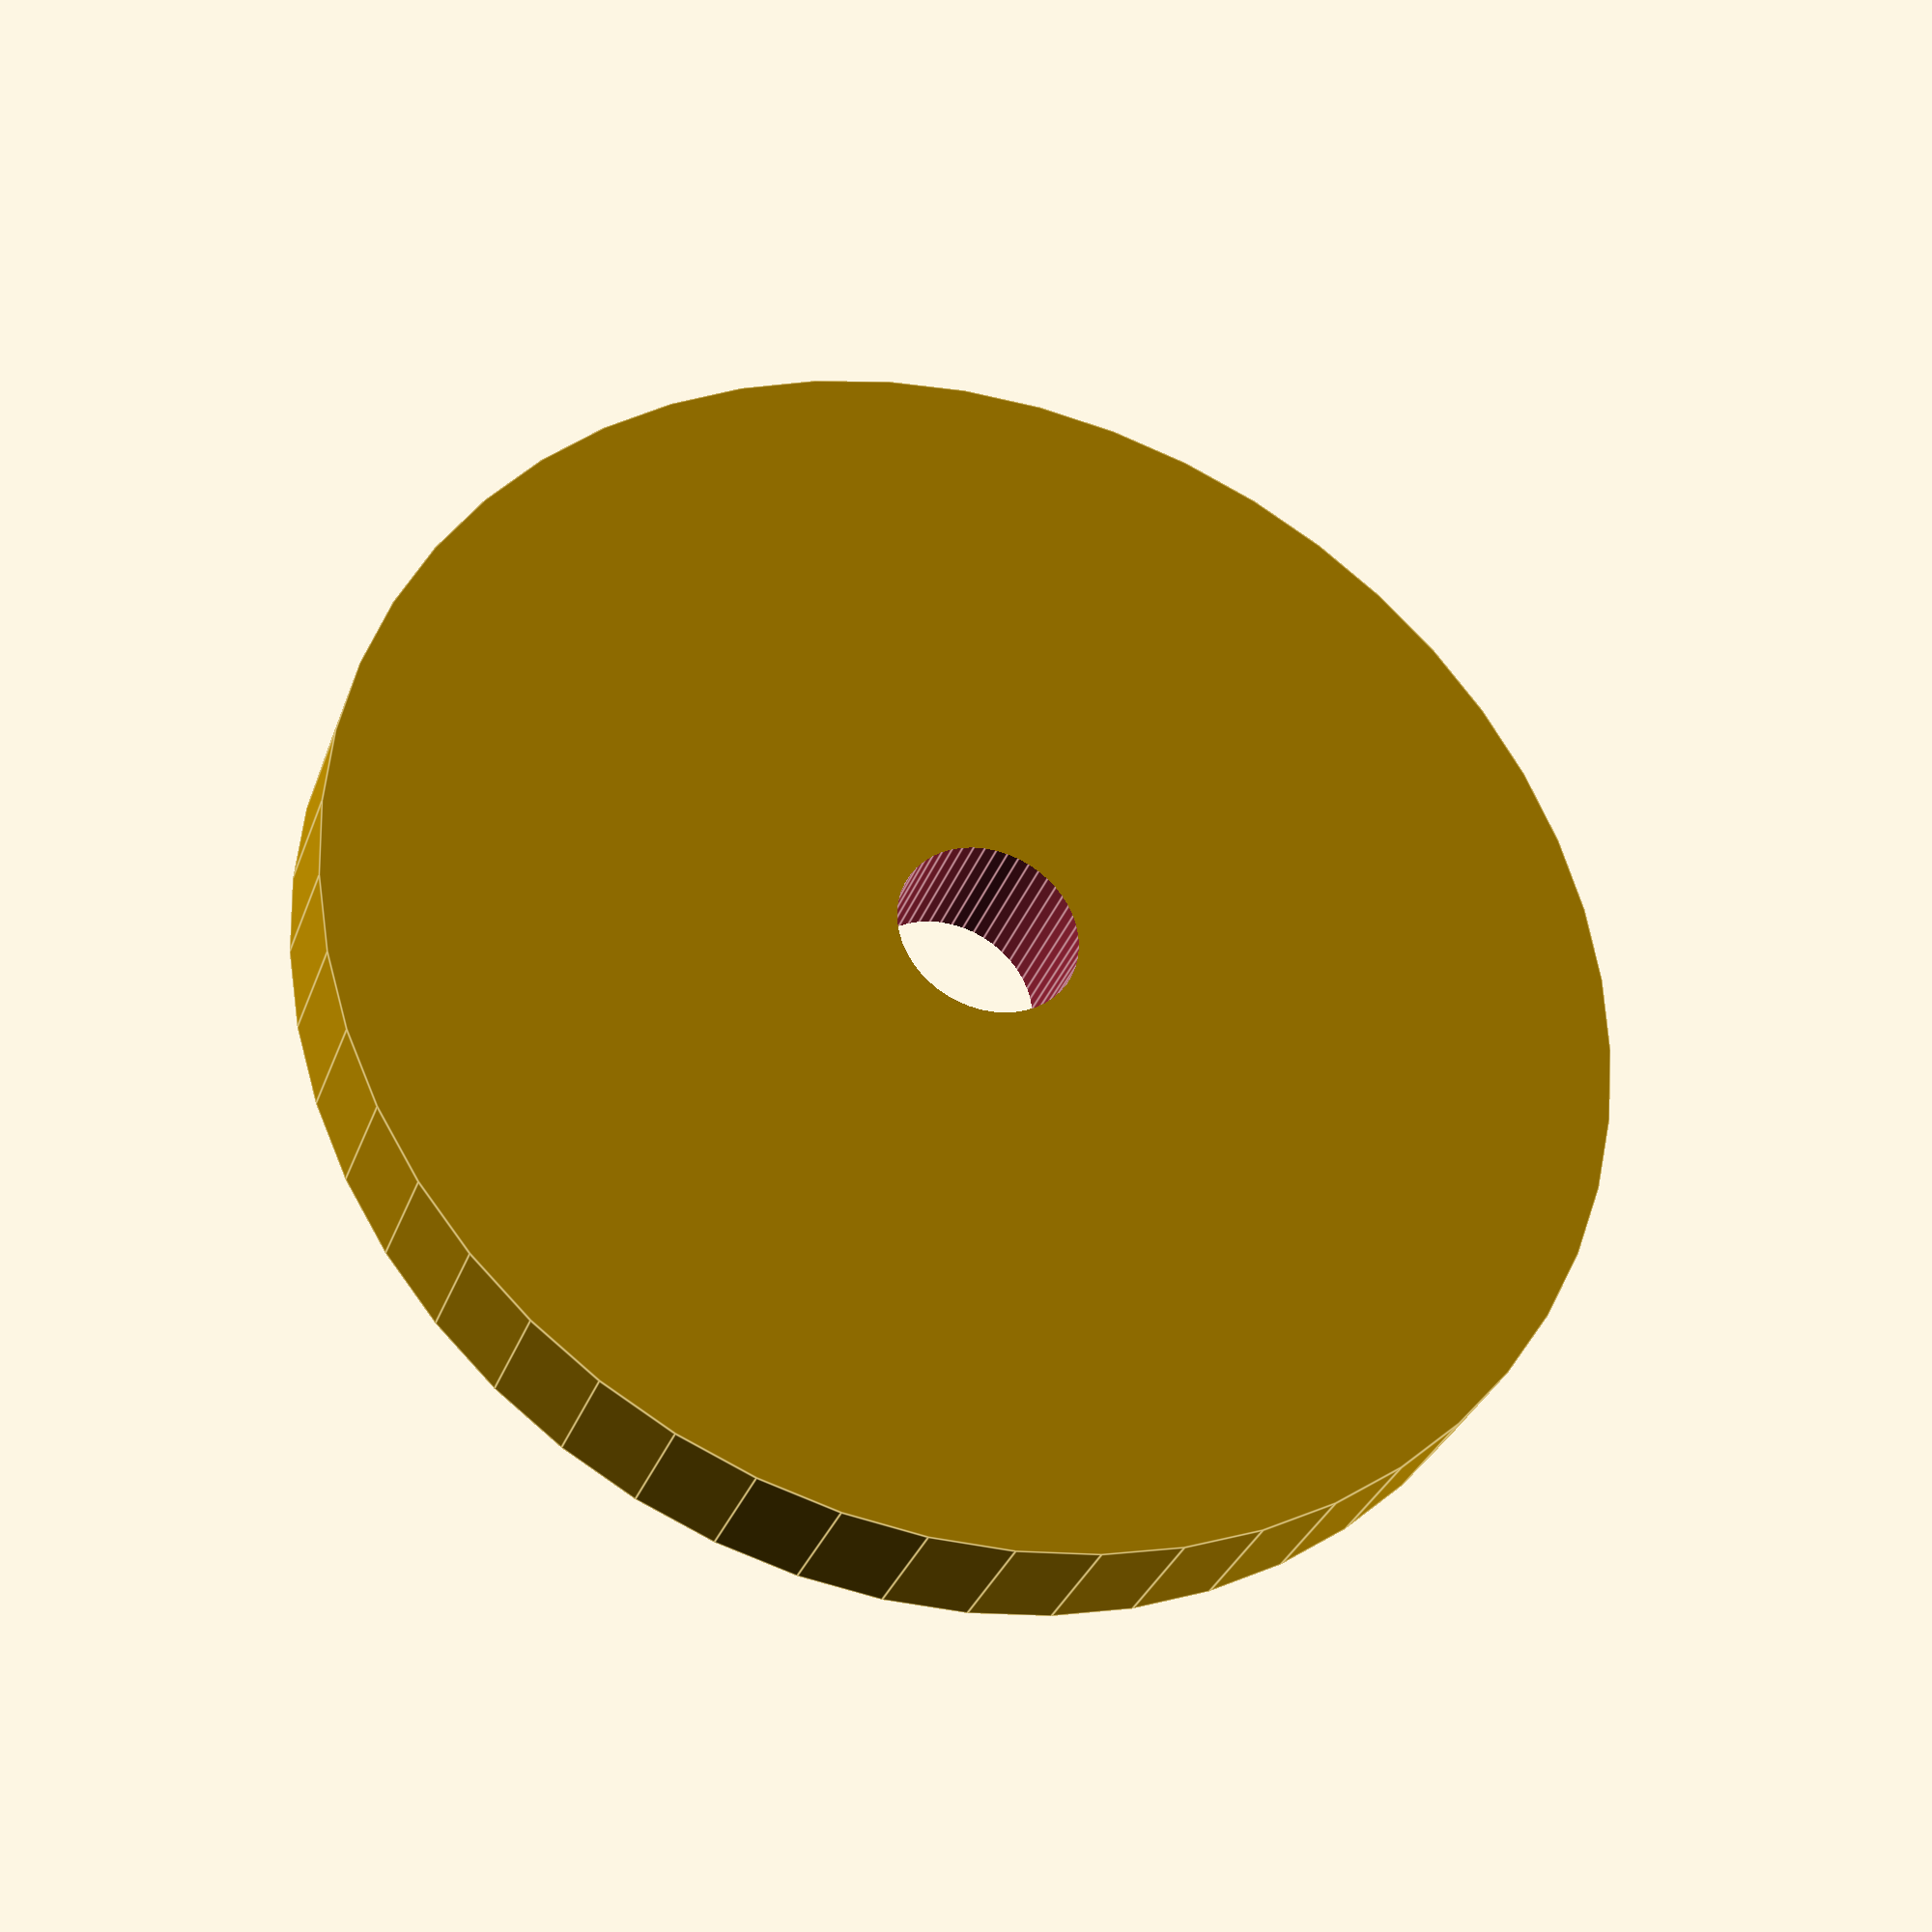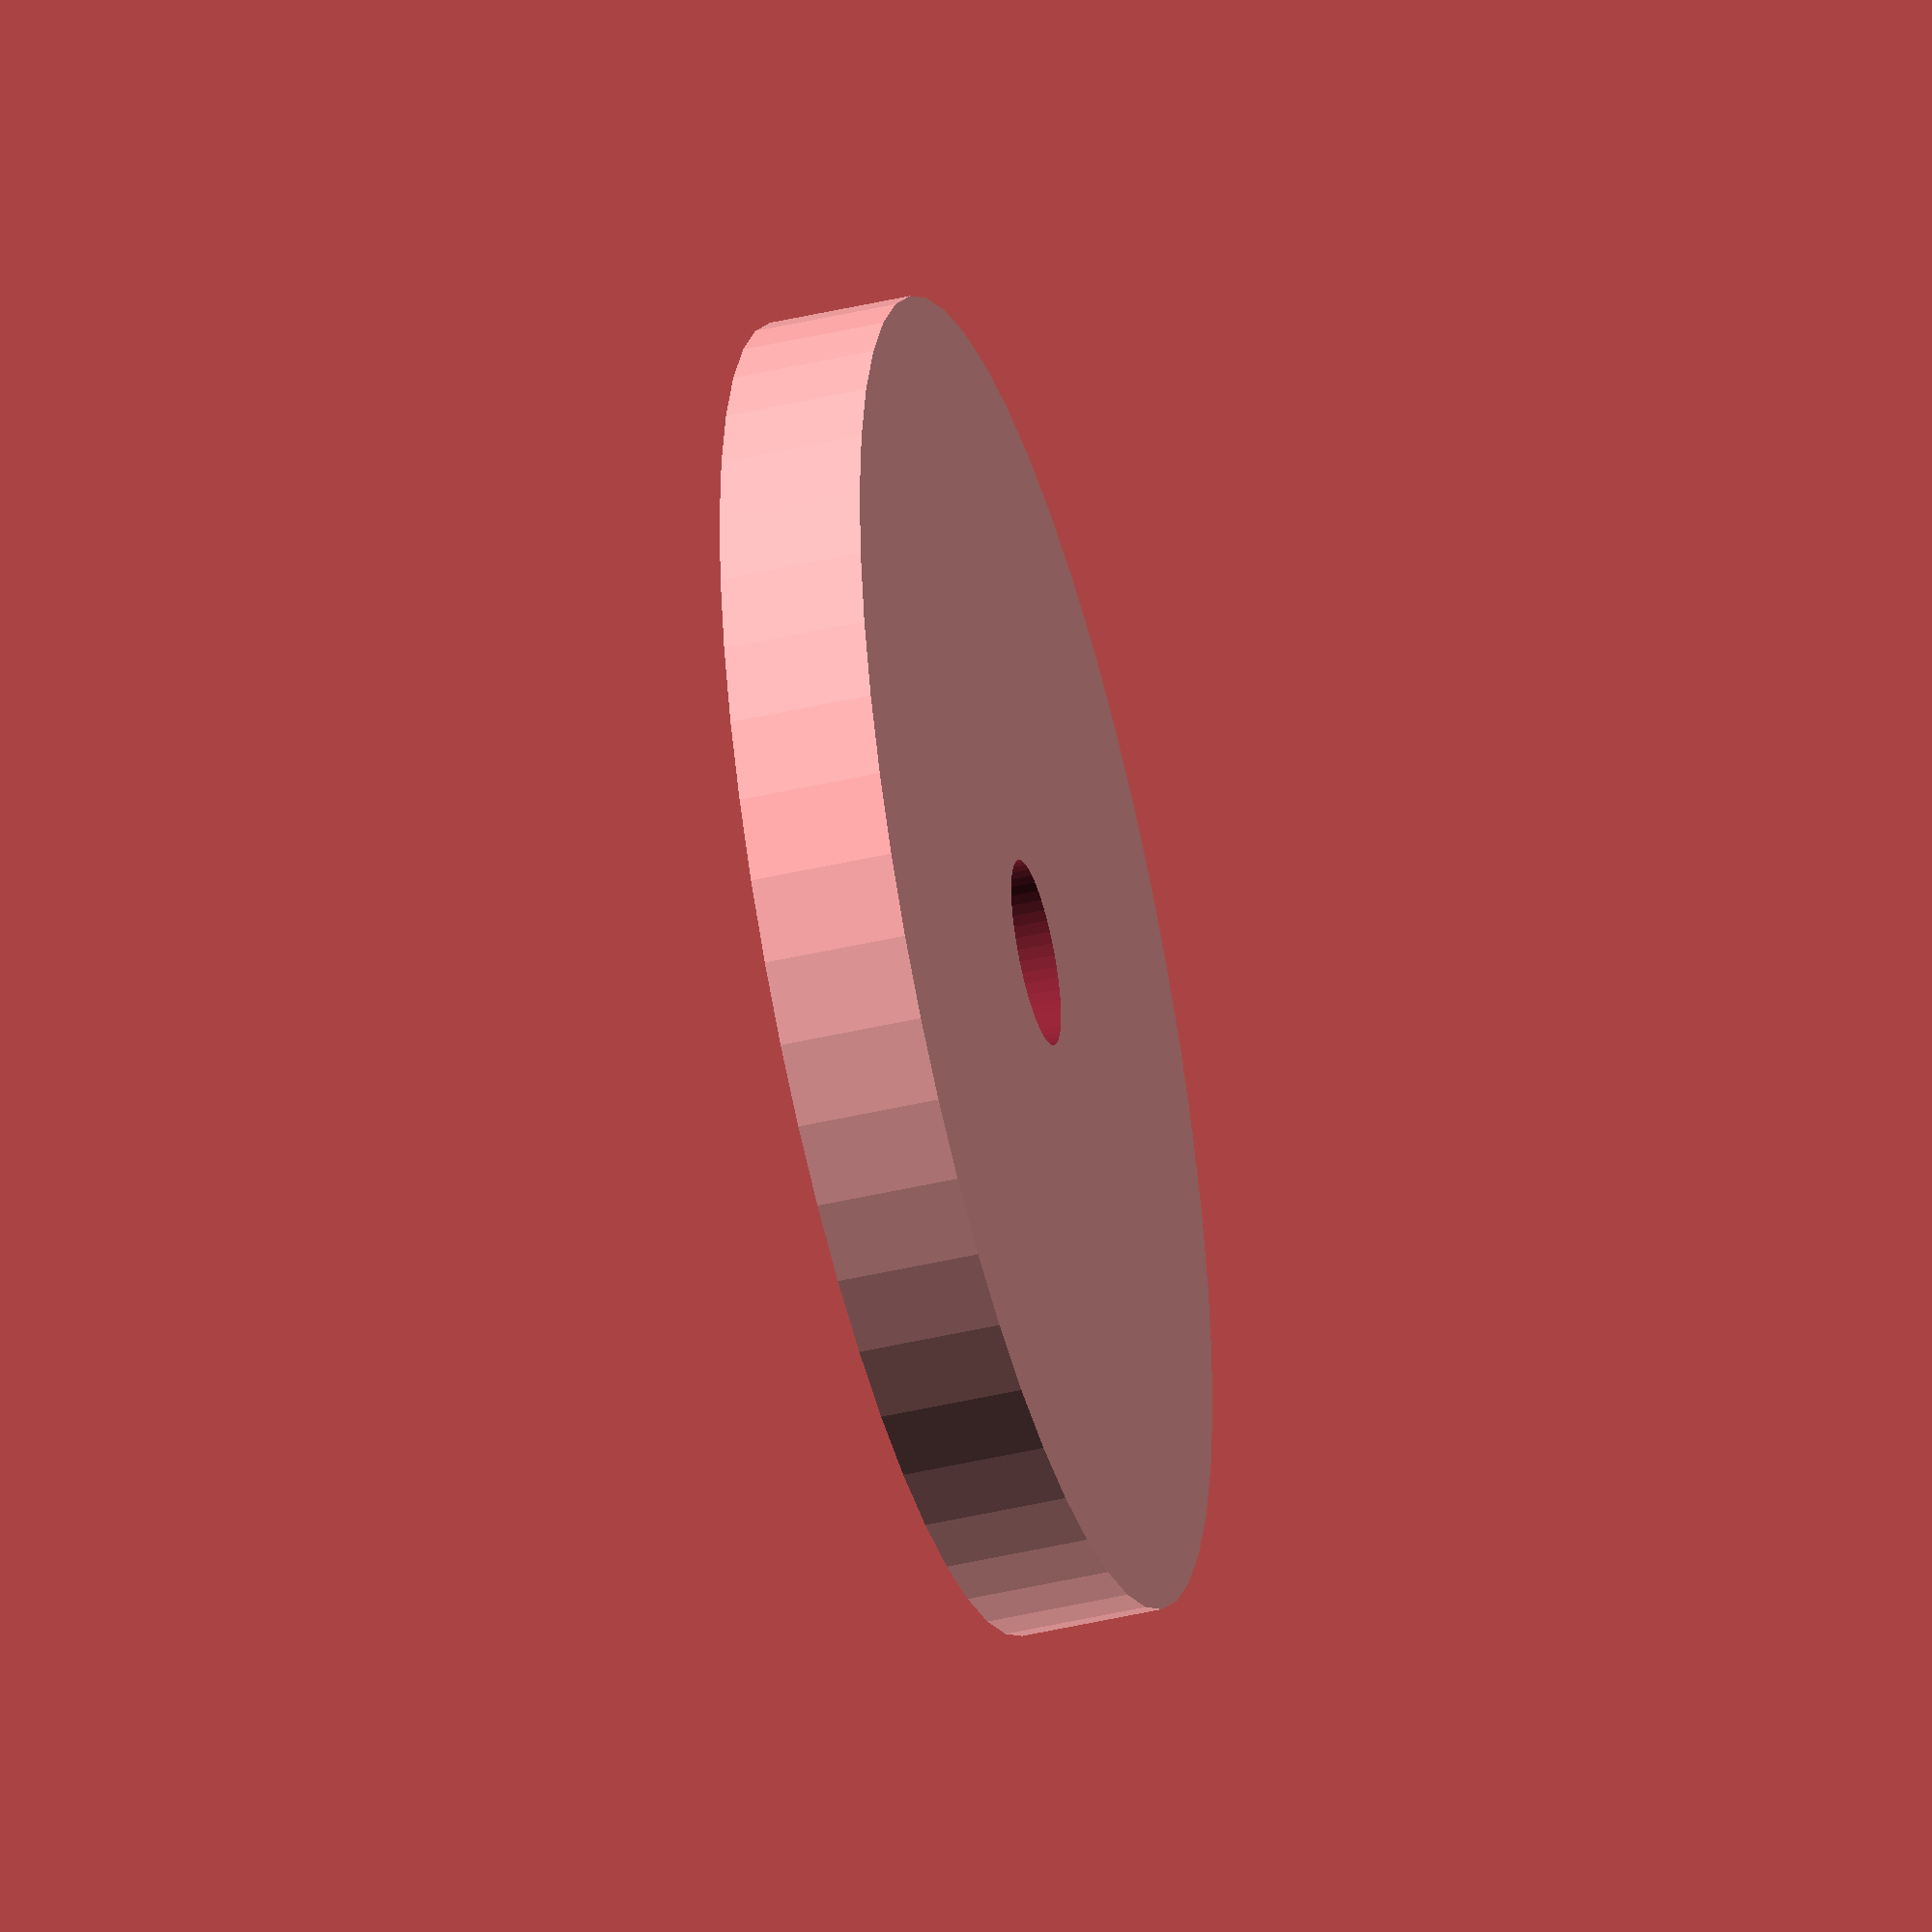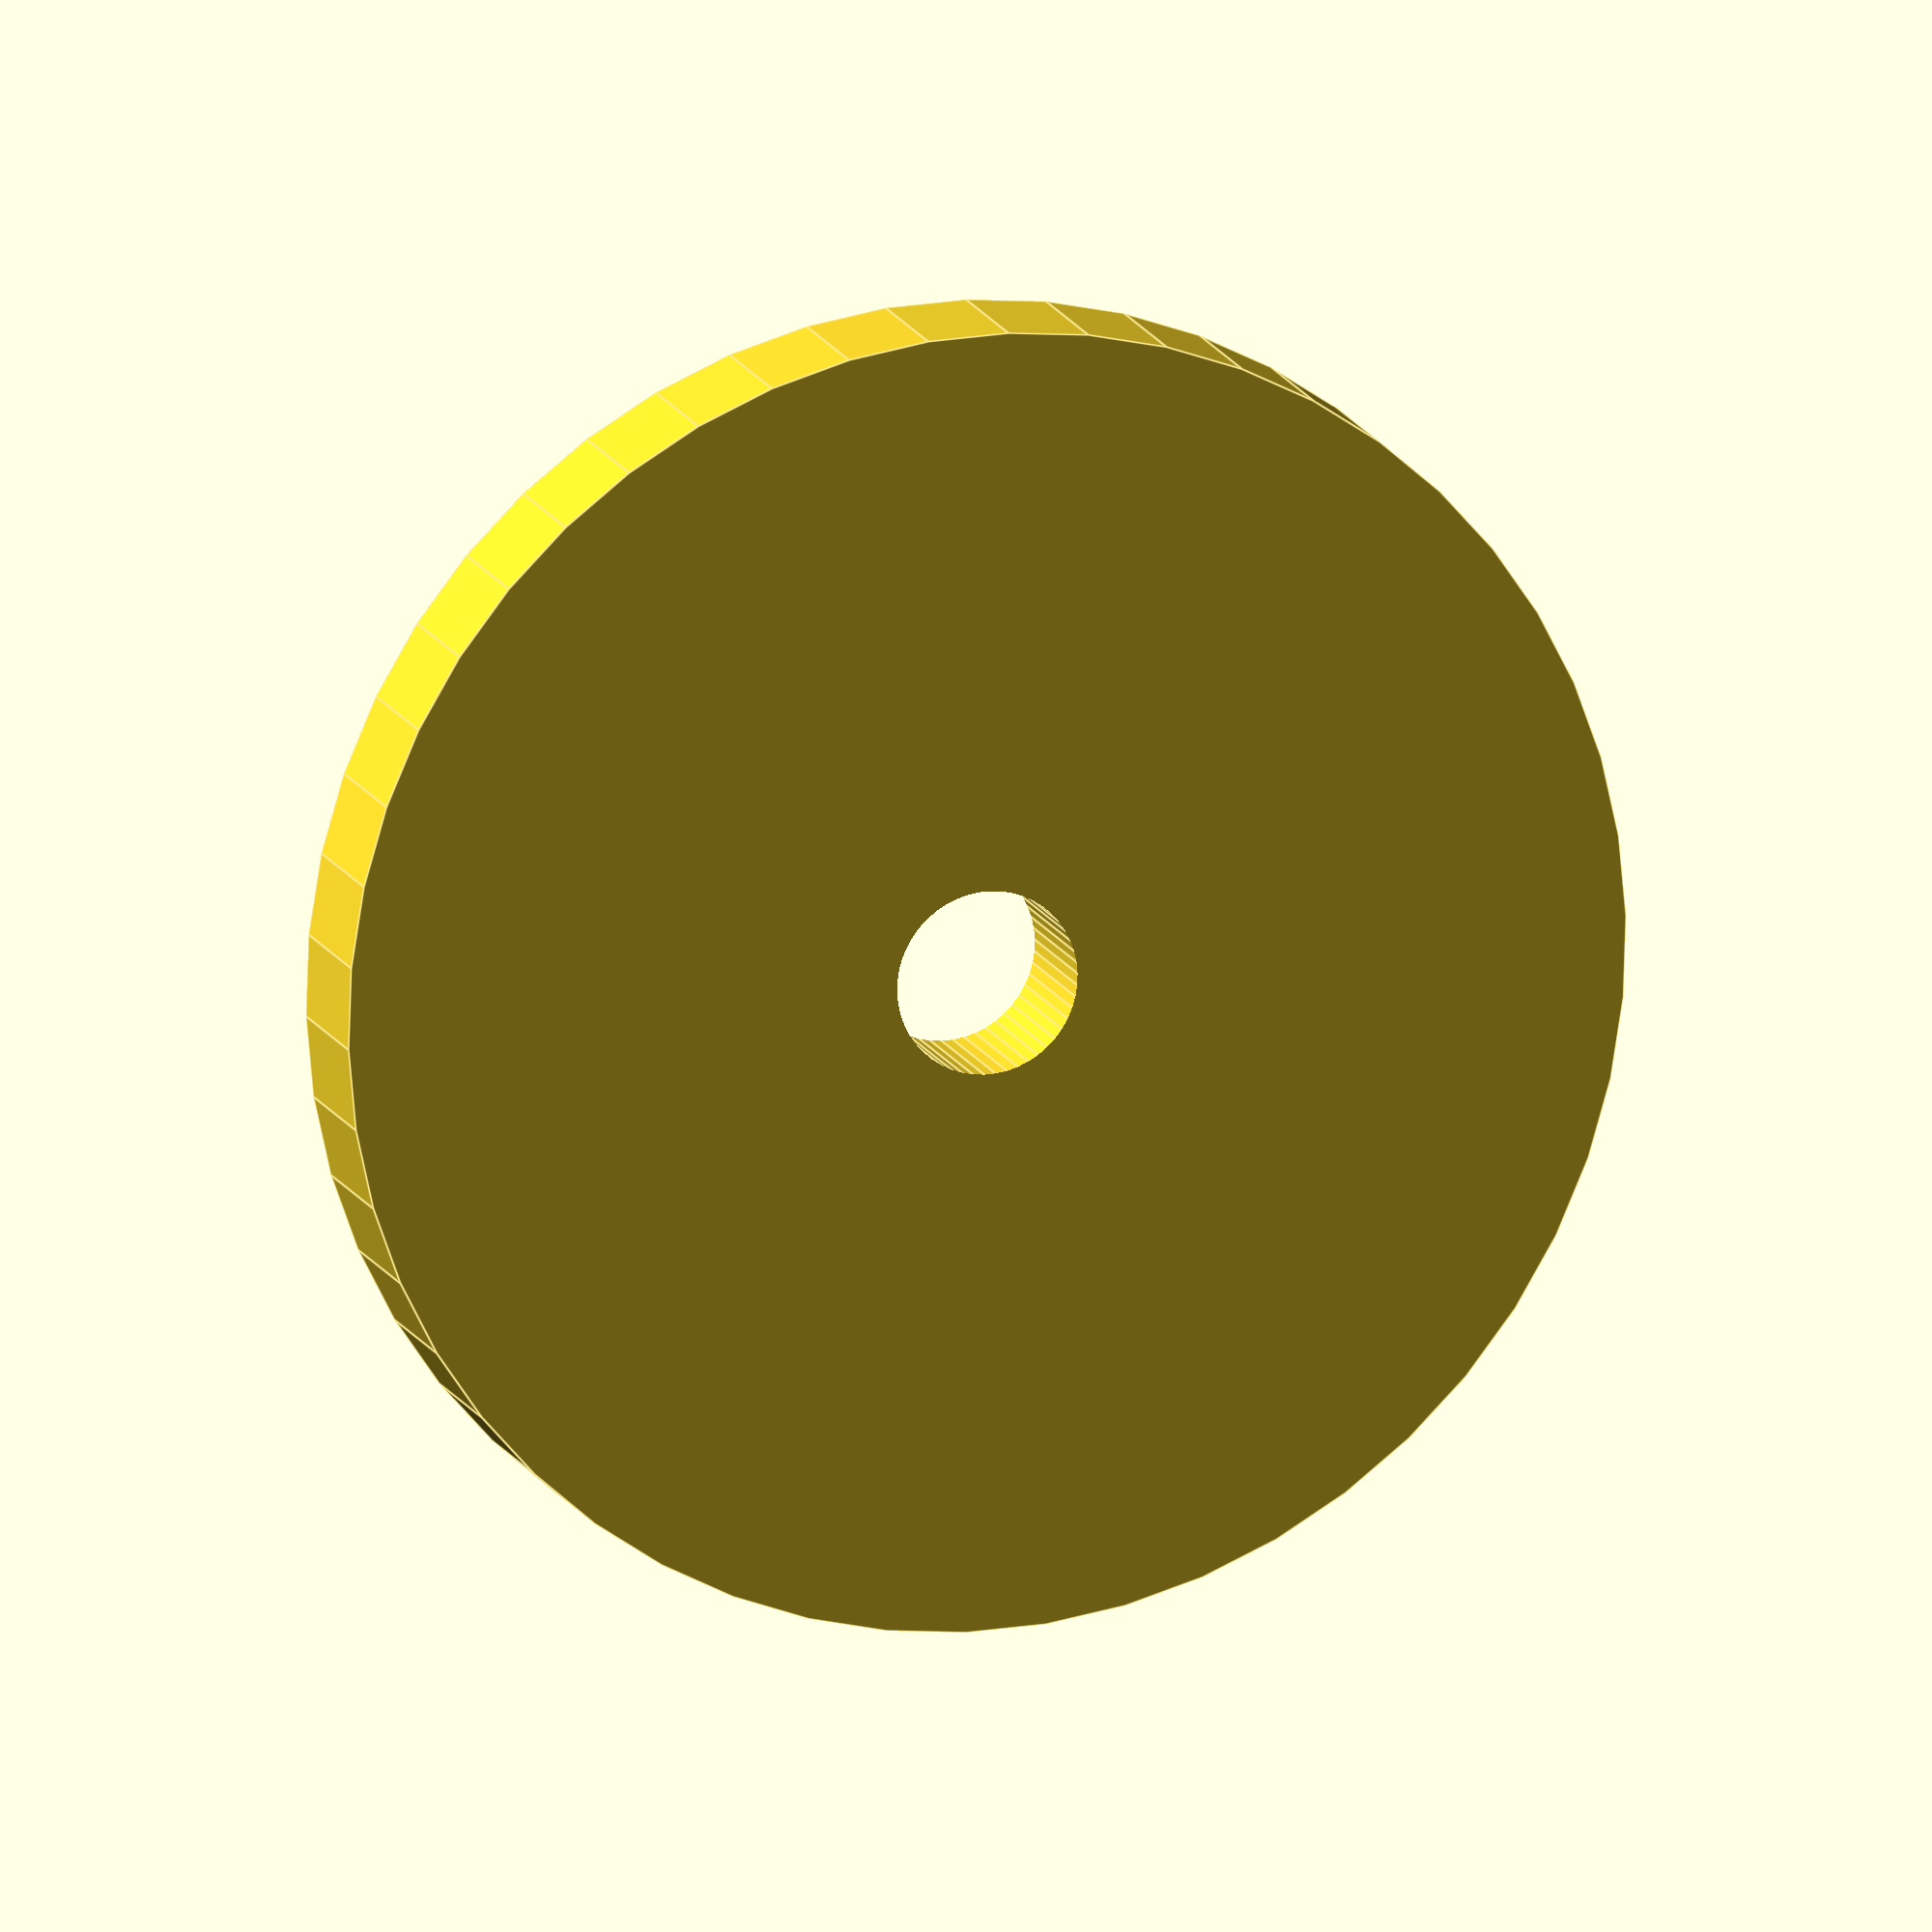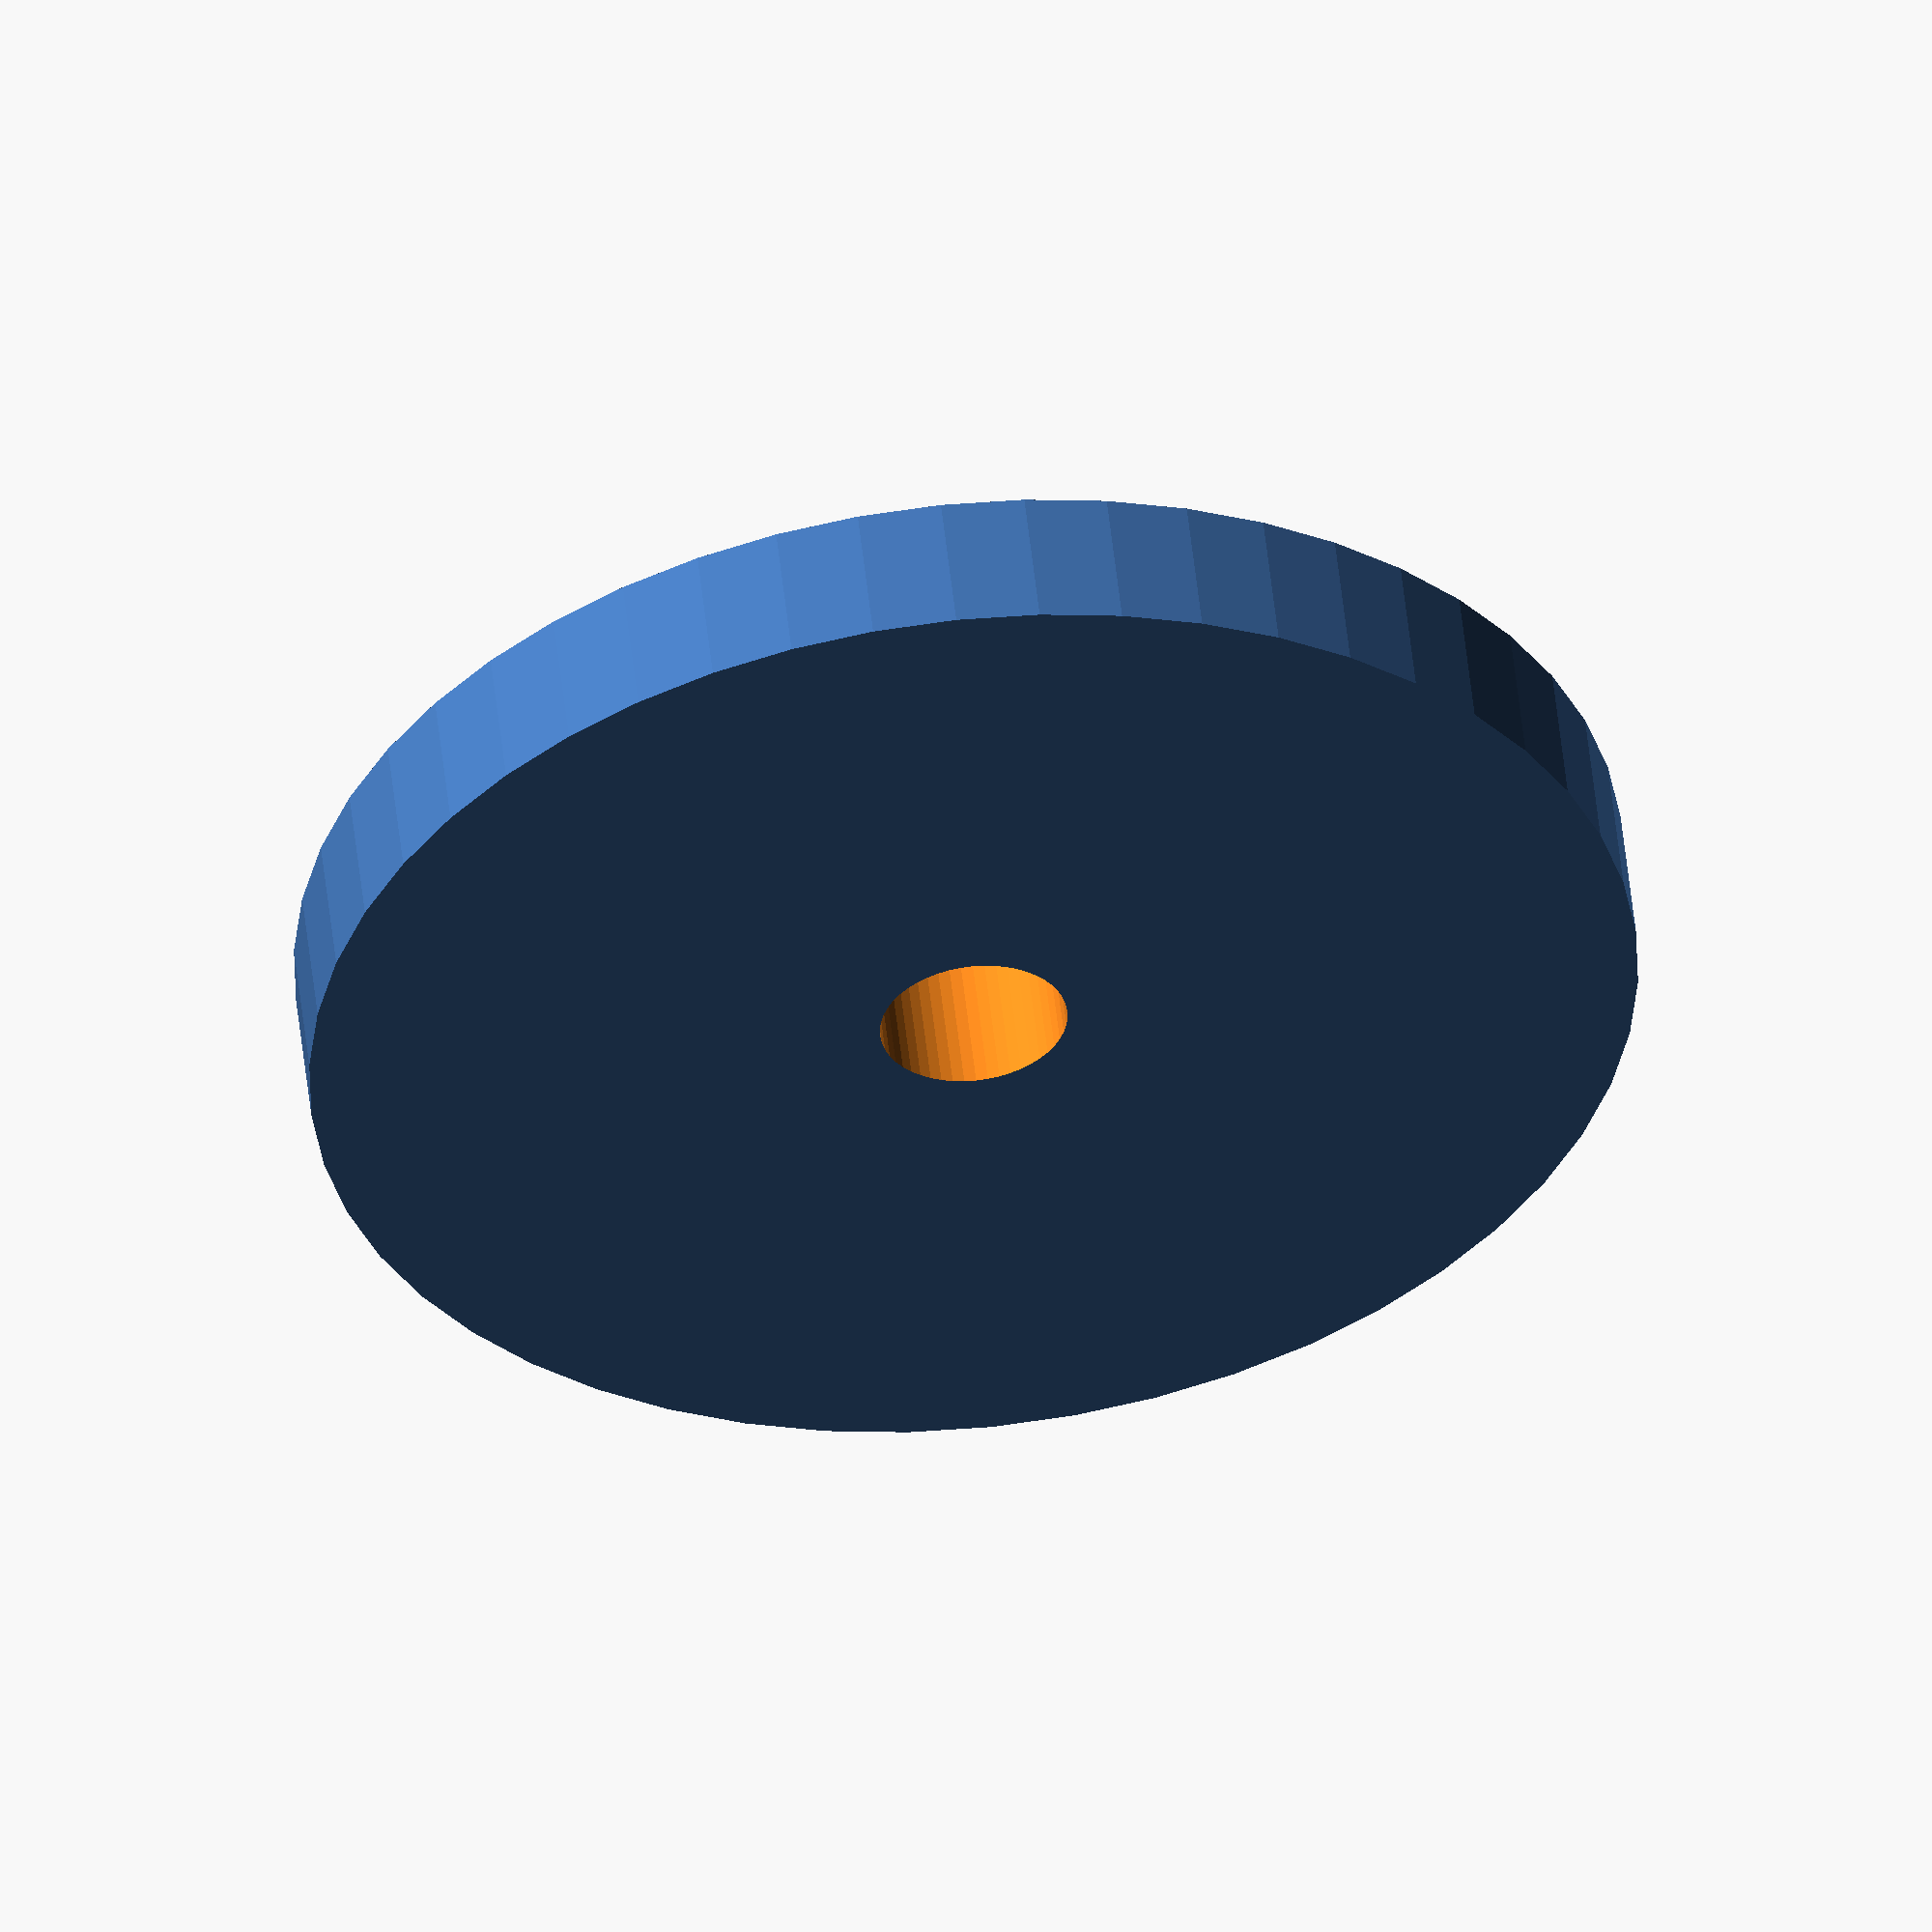
<openscad>
$fn = 50;


difference() {
	union() {
		translate(v = [0, 0, -2.5000000000]) {
			cylinder(h = 5, r = 23.0000000000);
		}
	}
	union() {
		translate(v = [0, 0, -100.0000000000]) {
			cylinder(h = 200, r = 3.2500000000);
		}
	}
}
</openscad>
<views>
elev=211.6 azim=228.9 roll=17.8 proj=p view=edges
elev=44.5 azim=157.2 roll=105.3 proj=o view=solid
elev=165.9 azim=354.5 roll=17.1 proj=o view=edges
elev=127.3 azim=297.3 roll=186.1 proj=o view=wireframe
</views>
